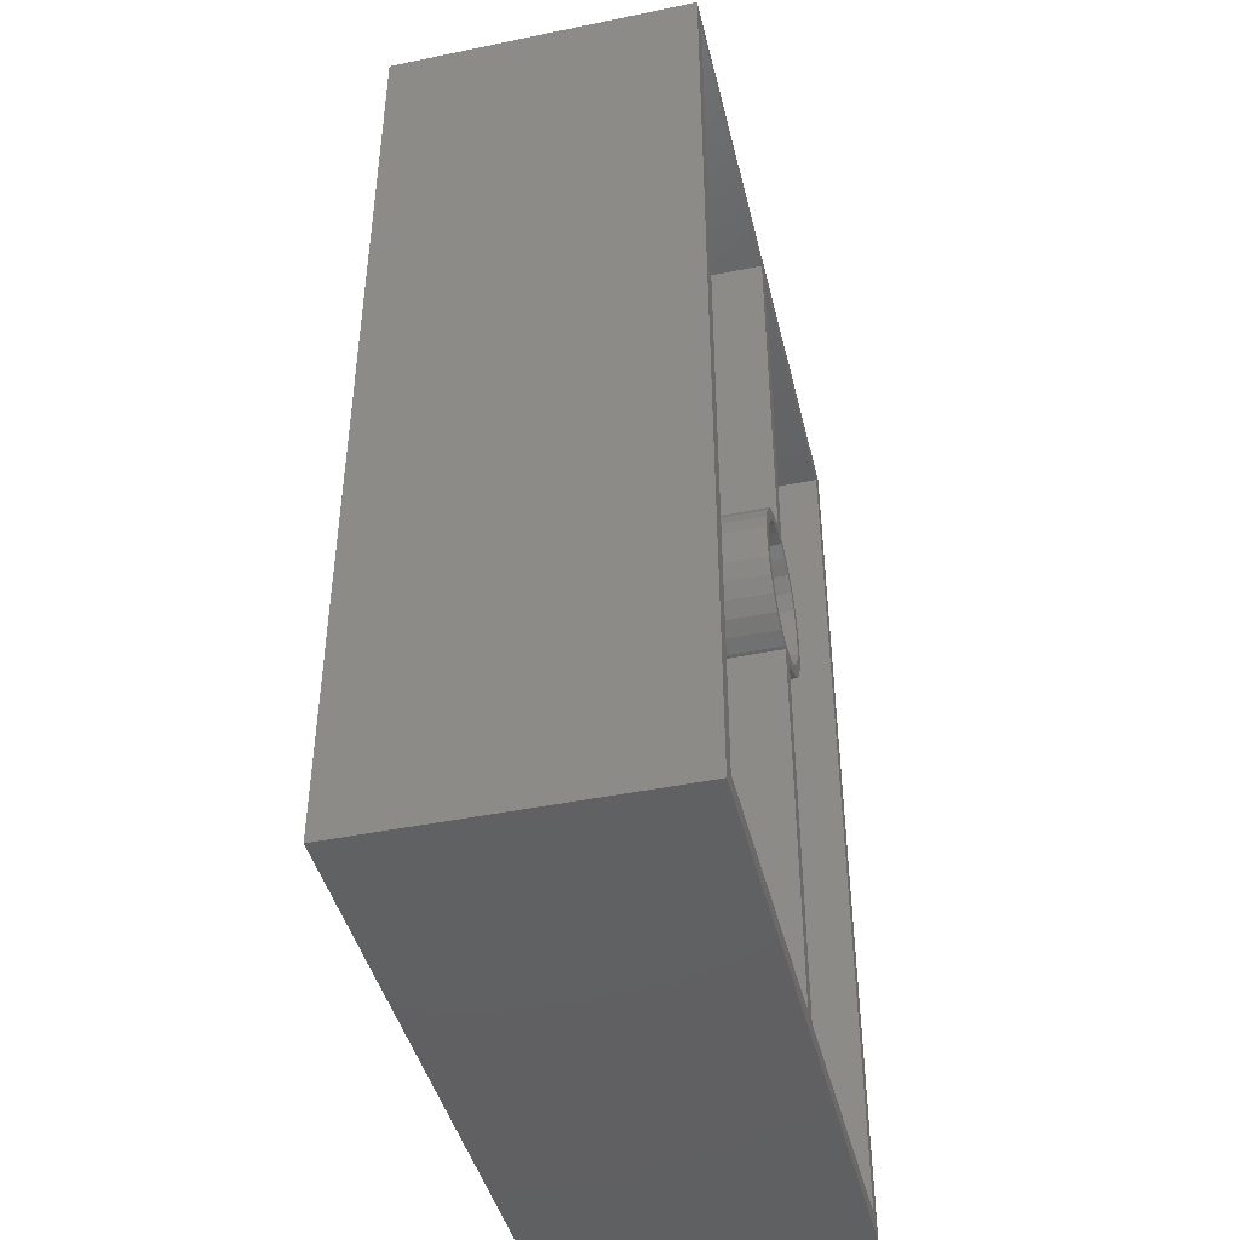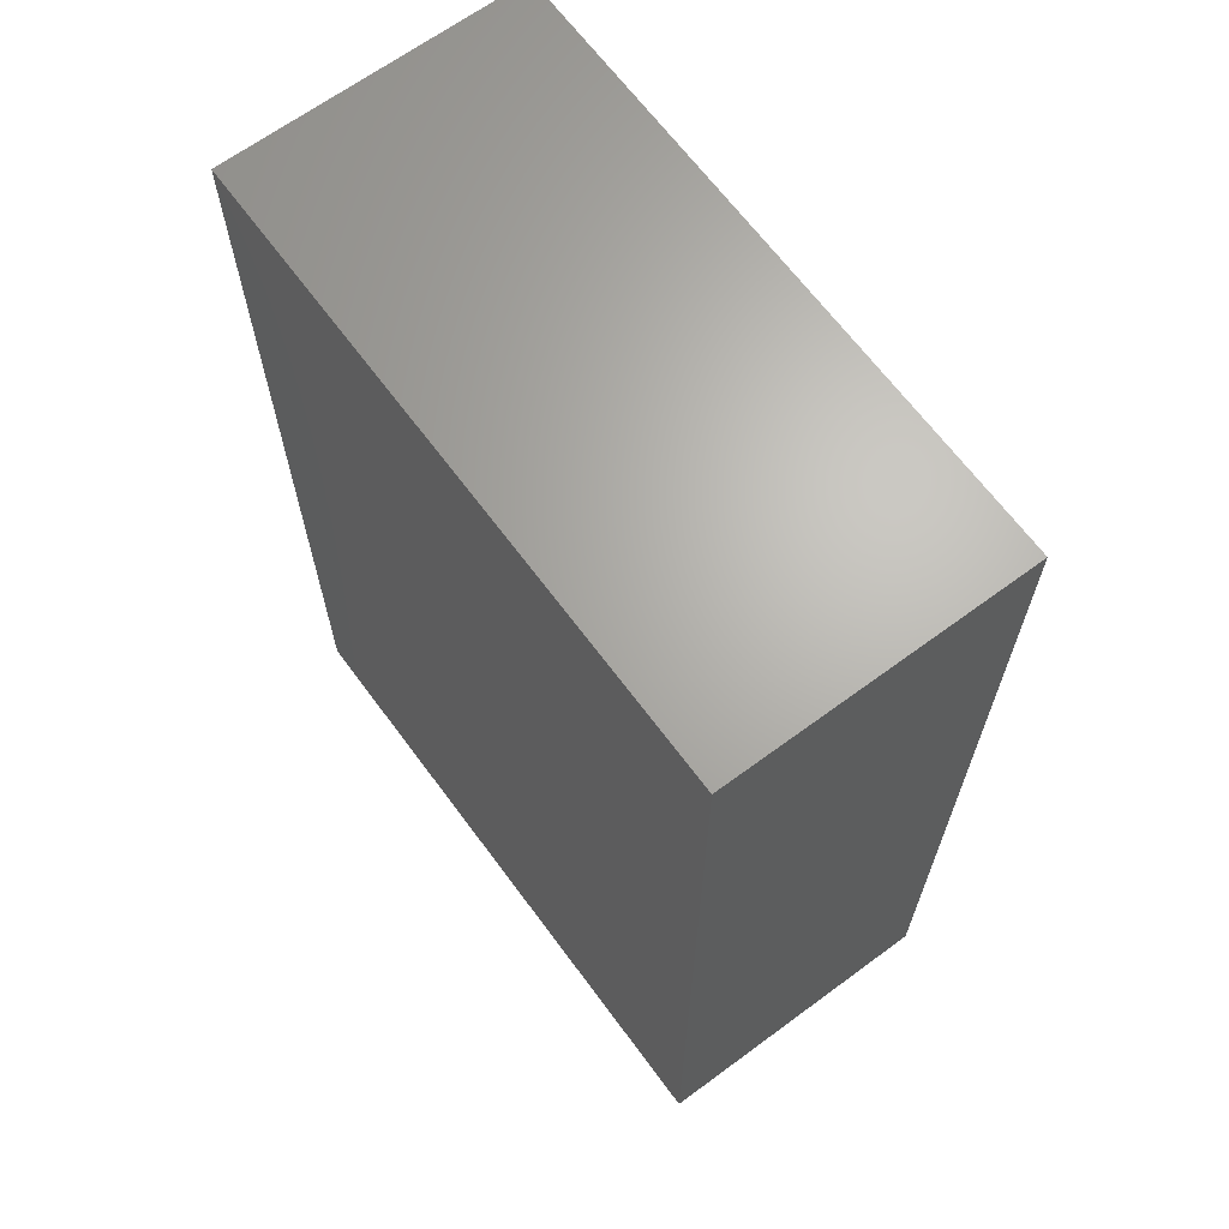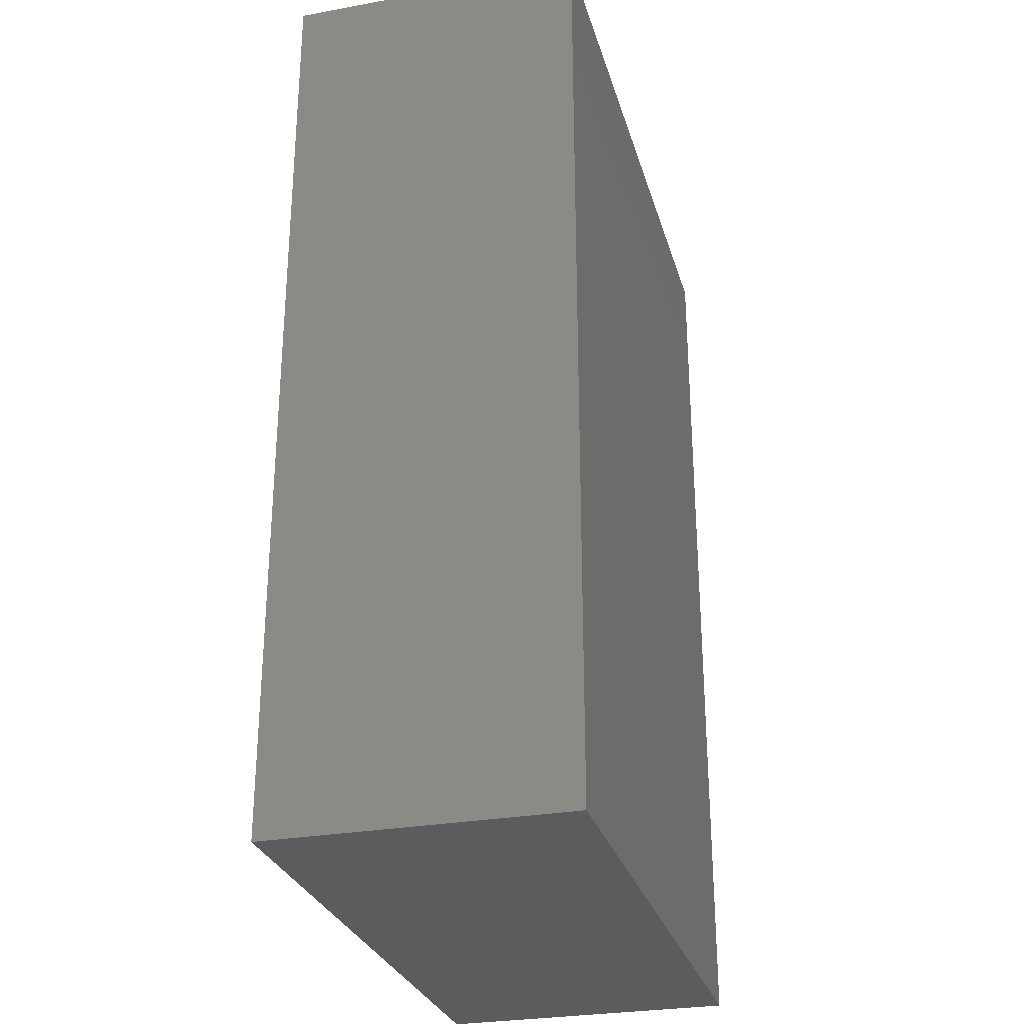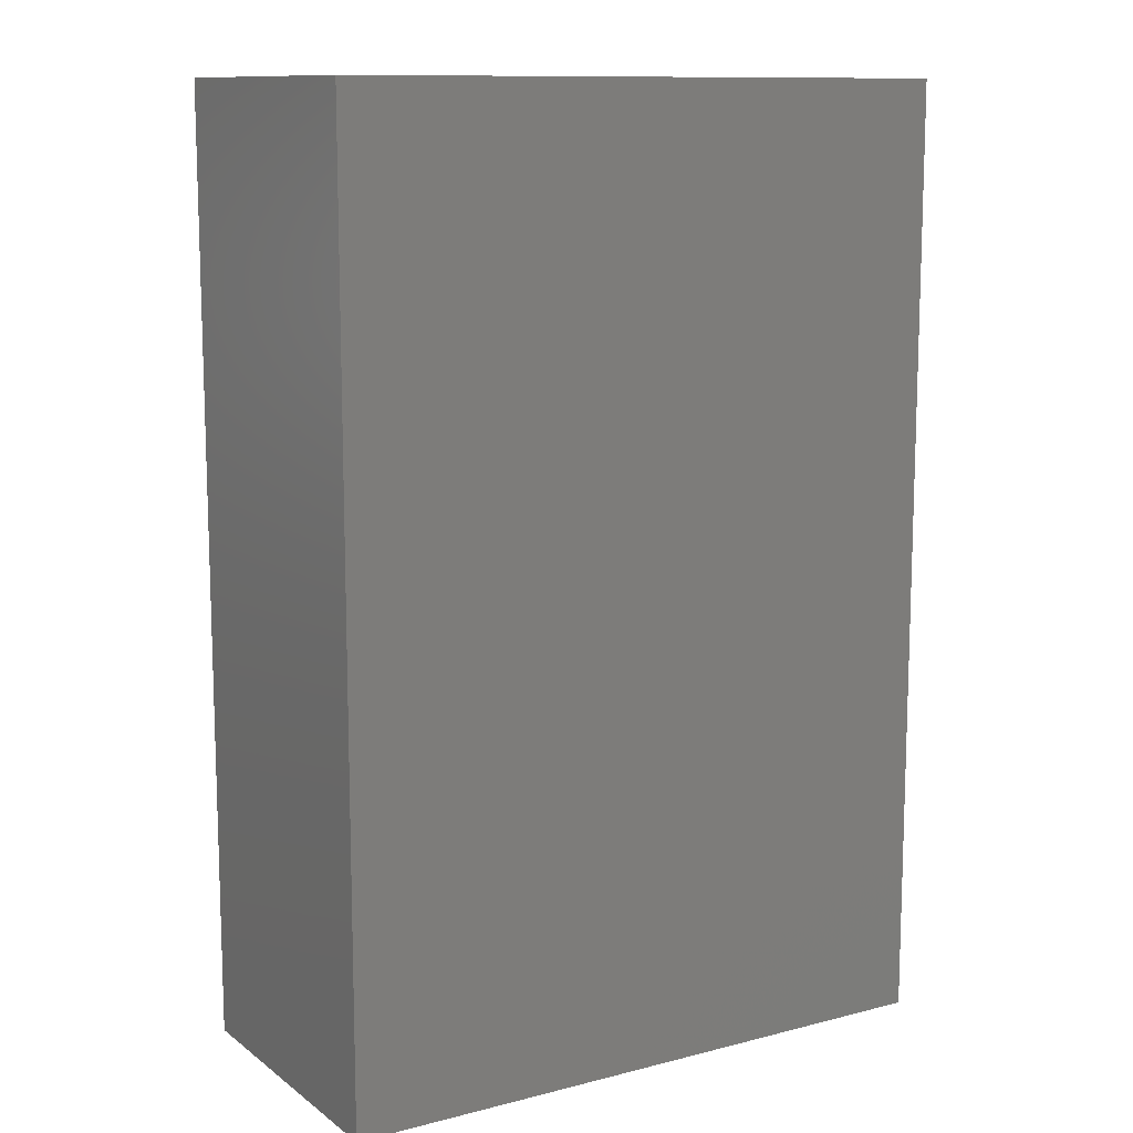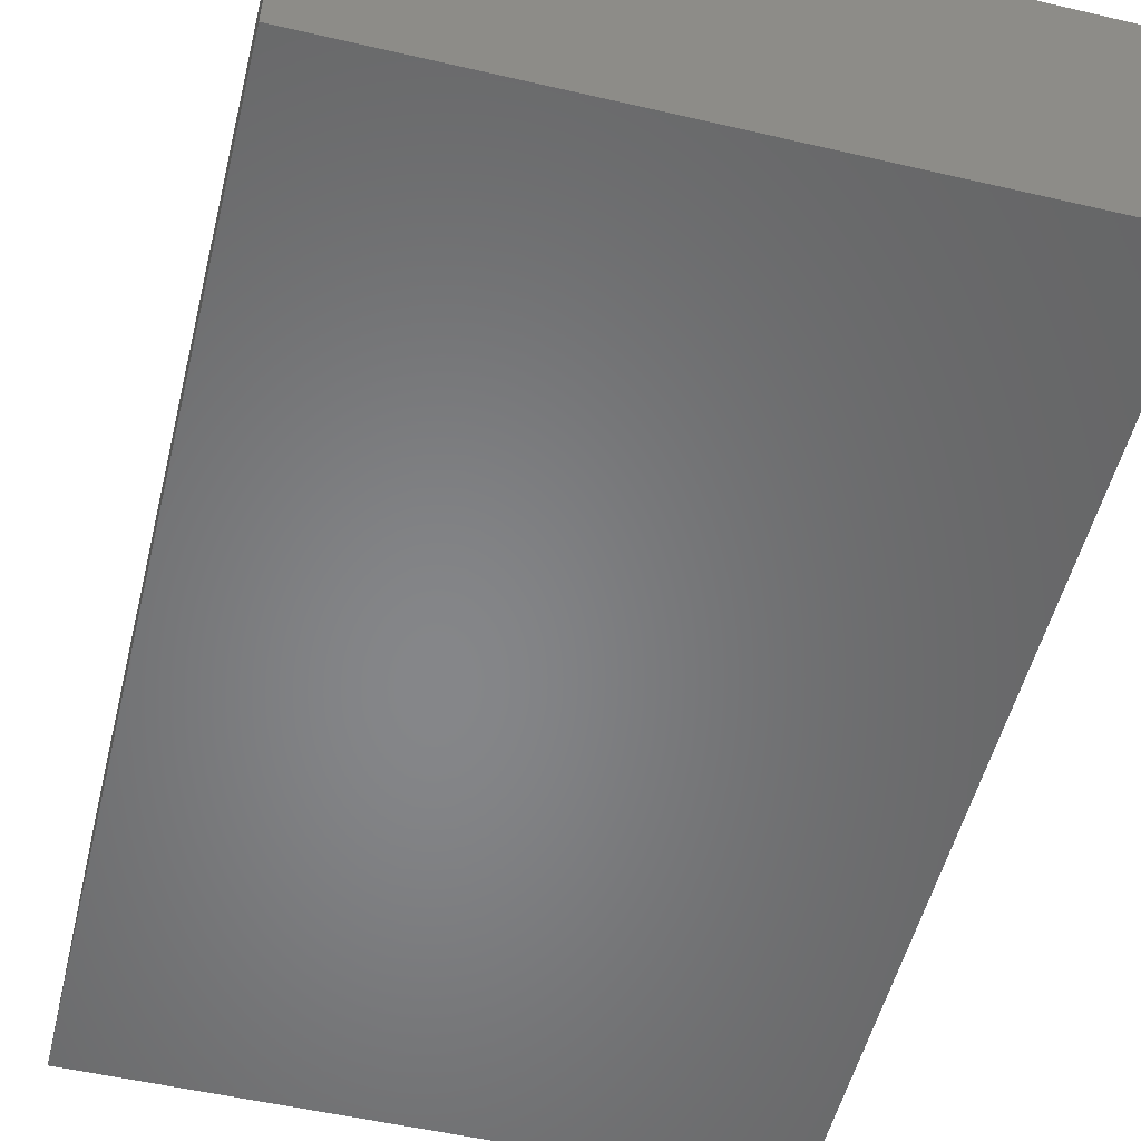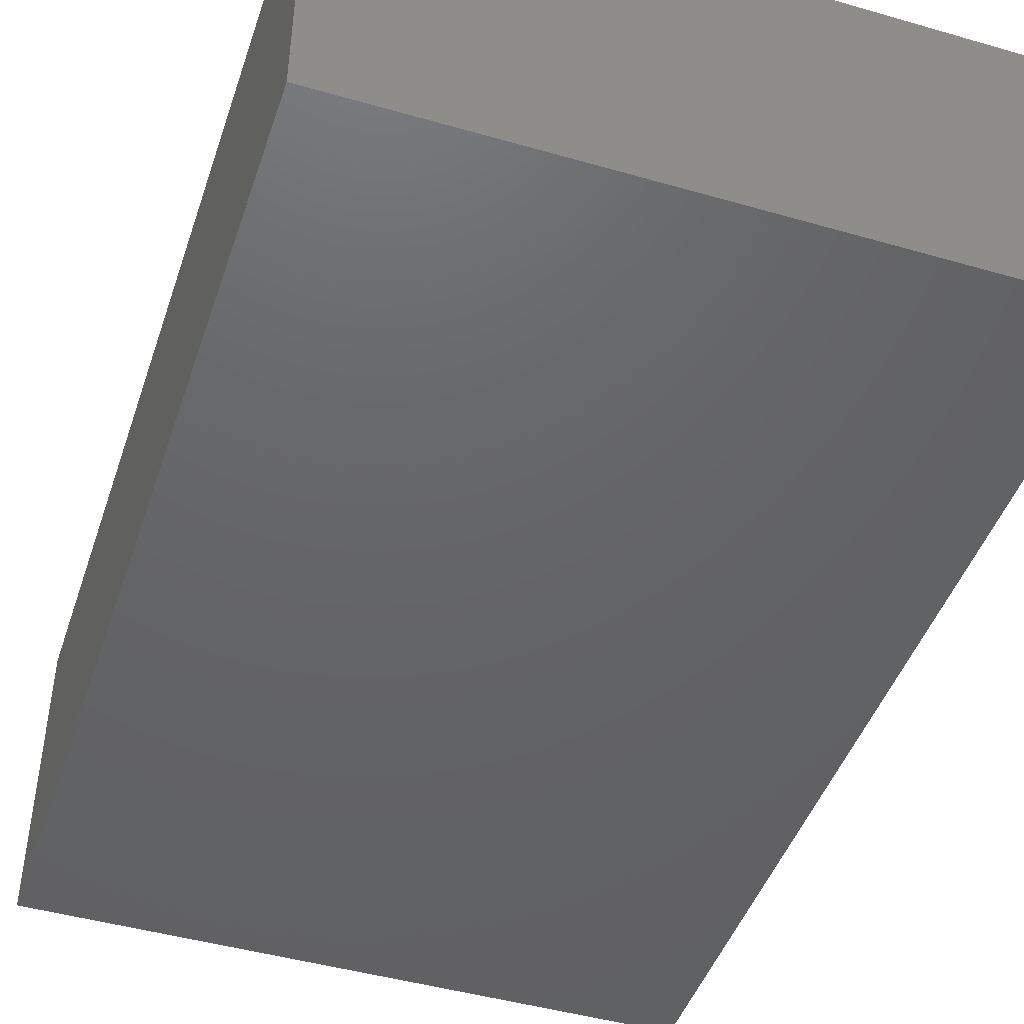
<metadata>
{"format":"stl","ext":"stl","renderer":"f3d","projection":"perspective","resolution":1024,"background":"white","views":[{"elev":-43.6,"azim":-76.4,"up":"+Y"},{"elev":66.2,"azim":-126.5,"up":"+Y"},{"elev":-28.6,"azim":105.2,"up":"+Y"},{"elev":11.5,"azim":148.5,"up":"+Y"},{"elev":-53.3,"azim":-13.9,"up":"+Z"},{"elev":-45.8,"azim":161.7,"up":"+Z"}]}
</metadata>
<code>
# stl→obj: 136 verts, 268 faces
v 0 0 0
v 0 110 35
v 0 110 0
v 0 0 35
v 35.22 47.44 35
v 35.67 46.09 35
v 37.15 47.32 35
v 35.21 46.12 35
v 33.34 46.64 35
v 33.39 48.03 35
v 31.62 47.55 35
v 31.76 49.07 35
v 30.13 48.81 35
v 30.44 50.47 35
v 28.95 50.36 35
v 29.51 52.17 35
v 28.14 52.13 35
v 29.03 54.03 35
v 27.72 55.97 35
v 29.03 55.97 35
v 28.14 57.87 35
v 27.72 54.03 35
v 37.67 63.9 35
v 35.67 63.91 35
v 37.15 62.68 35
v 35.22 62.56 35
v 35.21 63.88 35
v 33.34 63.36 35
v 33.39 61.97 35
v 31.62 62.45 35
v 31.76 60.93 35
v 30.13 61.19 35
v 30.44 59.53 35
v 28.95 59.64 35
v 29.51 57.83 35
v 73.33 110 35
v 71.33 108 35
v 73.33 0 35
v 37.67 108 35
v 35.67 108 35
v 2 108 35
v 2 2 35
v 71.33 2 35
v 37.67 2 35
v 37.67 46.1 35
v 35.67 2 35
v 44.37 55 35
v 45.67 55 35
v 45.46 56.93 35
v 44.12 56.91 35
v 44.83 58.78 35
v 45.46 53.07 35
v 44.12 53.09 35
v 43.41 58.71 35
v 43.83 60.45 35
v 42.28 60.27 35
v 42.49 61.86 35
v 40.79 61.5 35
v 40.88 62.95 35
v 39.05 62.32 35
v 39.07 63.67 35
v 44.83 51.22 35
v 43.41 51.29 35
v 43.83 49.55 35
v 42.28 49.73 35
v 42.49 48.14 35
v 40.79 48.5 35
v 40.88 47.05 35
v 39.05 47.68 35
v 39.07 46.33 35
v 73.33 110 0
v 73.33 0 0
v 2 108 3
v 2 2 3
v 71.33 2 3
v 71.33 108 3
v 37.67 108 3
v 35.67 108 3
v 35.21 63.88 3
v 35.67 63.91 3
v 33.34 63.36 3
v 31.62 62.45 3
v 30.13 61.19 3
v 28.95 59.64 3
v 28.14 57.87 3
v 27.72 55.97 3
v 27.72 54.03 3
v 35.21 46.12 3
v 35.67 2 3
v 35.67 46.09 3
v 33.34 46.64 3
v 31.62 47.55 3
v 30.13 48.81 3
v 28.95 50.36 3
v 28.14 52.13 3
v 45.67 55 3
v 45.46 56.93 3
v 44.83 58.78 3
v 43.83 60.45 3
v 42.49 61.86 3
v 40.88 62.95 3
v 39.07 63.67 3
v 37.67 63.9 3
v 45.46 53.07 3
v 44.83 51.22 3
v 43.83 49.55 3
v 42.49 48.14 3
v 40.88 47.05 3
v 37.67 2 3
v 39.07 46.33 3
v 37.67 46.1 3
v 29.03 55.97 31
v 29.03 54.03 31
v 39.05 62.32 31
v 40.79 61.5 31
v 44.12 53.09 31
v 44.37 55 31
v 35.22 47.44 31
v 33.39 48.03 31
v 42.28 60.27 31
v 35.22 62.56 31
v 37.15 62.68 31
v 31.76 60.93 31
v 33.39 61.97 31
v 29.51 57.83 31
v 30.44 59.53 31
v 42.28 49.73 31
v 40.79 48.5 31
v 29.51 52.17 31
v 31.76 49.07 31
v 44.12 56.91 31
v 43.41 58.71 31
v 43.41 51.29 31
v 39.05 47.68 31
v 37.15 47.32 31
v 30.44 50.47 31
f 1 2 3
f 2 1 4
f 5 6 7
f 5 8 6
f 9 5 10
f 5 9 8
f 11 10 12
f 10 11 9
f 13 12 14
f 12 13 11
f 15 14 16
f 17 16 18
f 14 15 13
f 19 20 21
f 20 19 18
f 16 17 15
f 22 18 19
f 18 22 17
f 23 24 25
f 24 26 25
f 27 26 24
f 28 26 27
f 26 28 29
f 30 29 28
f 29 30 31
f 32 31 30
f 31 32 33
f 34 33 32
f 33 34 35
f 35 21 20
f 21 35 34
f 36 37 38
f 36 39 37
f 40 23 39
f 24 23 40
f 36 40 39
f 2 40 36
f 41 2 42
f 40 2 41
f 43 38 37
f 44 38 43
f 45 6 44
f 46 44 6
f 46 38 44
f 4 46 42
f 46 4 38
f 4 42 2
f 47 48 49
f 50 49 51
f 48 47 52
f 53 52 47
f 49 50 47
f 54 51 55
f 51 54 50
f 56 55 57
f 55 56 54
f 58 57 59
f 57 58 56
f 60 59 61
f 59 60 58
f 23 60 61
f 60 23 25
f 52 53 62
f 63 62 53
f 62 63 64
f 65 64 63
f 64 65 66
f 67 66 65
f 66 67 68
f 69 68 67
f 68 69 70
f 69 45 70
f 6 45 7
f 7 45 69
f 38 71 36
f 71 38 72
f 1 71 72
f 71 1 3
f 1 38 4
f 38 1 72
f 71 2 36
f 2 71 3
f 42 73 41
f 73 42 74
f 75 37 76
f 37 75 43
f 77 37 39
f 37 77 76
f 73 40 41
f 40 73 78
f 78 79 80
f 78 81 79
f 78 82 81
f 73 82 78
f 82 73 83
f 83 73 84
f 84 73 85
f 86 73 87
f 85 73 86
f 88 89 90
f 91 89 88
f 92 89 91
f 74 92 93
f 74 93 94
f 74 94 95
f 74 95 87
f 74 87 73
f 92 74 89
f 76 96 75
f 76 97 96
f 76 98 97
f 76 99 98
f 76 100 99
f 76 101 100
f 77 101 76
f 101 77 102
f 102 77 103
f 104 75 96
f 105 75 104
f 106 75 105
f 107 75 106
f 108 75 107
f 109 108 110
f 109 110 111
f 108 109 75
f 89 42 46
f 42 89 74
f 75 44 43
f 44 75 109
f 80 40 78
f 40 80 24
f 89 6 90
f 6 89 46
f 44 111 45
f 111 44 109
f 23 77 39
f 77 23 103
f 100 59 57
f 59 100 101
f 86 21 85
f 21 86 19
f 52 96 48
f 96 52 104
f 91 8 9
f 8 91 88
f 55 100 57
f 100 55 99
f 79 28 27
f 28 79 81
f 85 34 84
f 34 85 21
f 49 98 51
f 98 49 97
f 51 99 55
f 99 51 98
f 101 61 59
f 61 101 102
f 80 27 24
f 27 80 79
f 102 23 61
f 23 102 103
f 87 19 86
f 19 87 22
f 84 32 83
f 32 84 34
f 81 30 28
f 30 81 82
f 82 32 30
f 32 82 83
f 48 97 49
f 97 48 96
f 111 70 45
f 70 111 110
f 110 68 70
f 68 110 108
f 108 66 68
f 66 108 107
f 64 105 62
f 105 64 106
f 88 6 8
f 6 88 90
f 93 11 13
f 11 93 92
f 95 22 87
f 22 95 17
f 93 15 94
f 15 93 13
f 66 106 64
f 106 66 107
f 62 104 52
f 104 62 105
f 92 9 11
f 9 92 91
f 94 17 95
f 17 94 15
f 18 112 20
f 112 18 113
f 114 58 60
f 58 114 115
f 116 47 117
f 47 116 53
f 118 10 5
f 10 118 119
f 115 56 58
f 56 115 120
f 121 25 26
f 25 121 122
f 123 29 31
f 29 123 124
f 20 125 35
f 125 20 112
f 33 123 31
f 123 33 126
f 127 67 65
f 67 127 128
f 16 113 18
f 113 16 129
f 119 12 10
f 12 119 130
f 131 116 117
f 132 116 131
f 132 133 116
f 120 133 132
f 120 127 133
f 115 127 120
f 115 128 127
f 114 128 115
f 114 134 128
f 122 134 114
f 122 135 134
f 121 135 122
f 121 118 135
f 124 118 121
f 124 119 118
f 123 119 124
f 123 130 119
f 126 130 123
f 126 136 130
f 125 136 126
f 125 129 136
f 112 129 125
f 129 112 113
f 132 56 120
f 56 132 54
f 122 60 25
f 60 122 114
f 35 126 33
f 126 35 125
f 124 26 29
f 26 124 121
f 117 50 131
f 50 117 47
f 134 7 69
f 7 134 135
f 128 69 67
f 69 128 134
f 127 63 133
f 63 127 65
f 135 5 7
f 5 135 118
f 14 129 16
f 129 14 136
f 12 136 14
f 136 12 130
f 131 54 132
f 54 131 50
f 133 53 116
f 53 133 63

</code>
